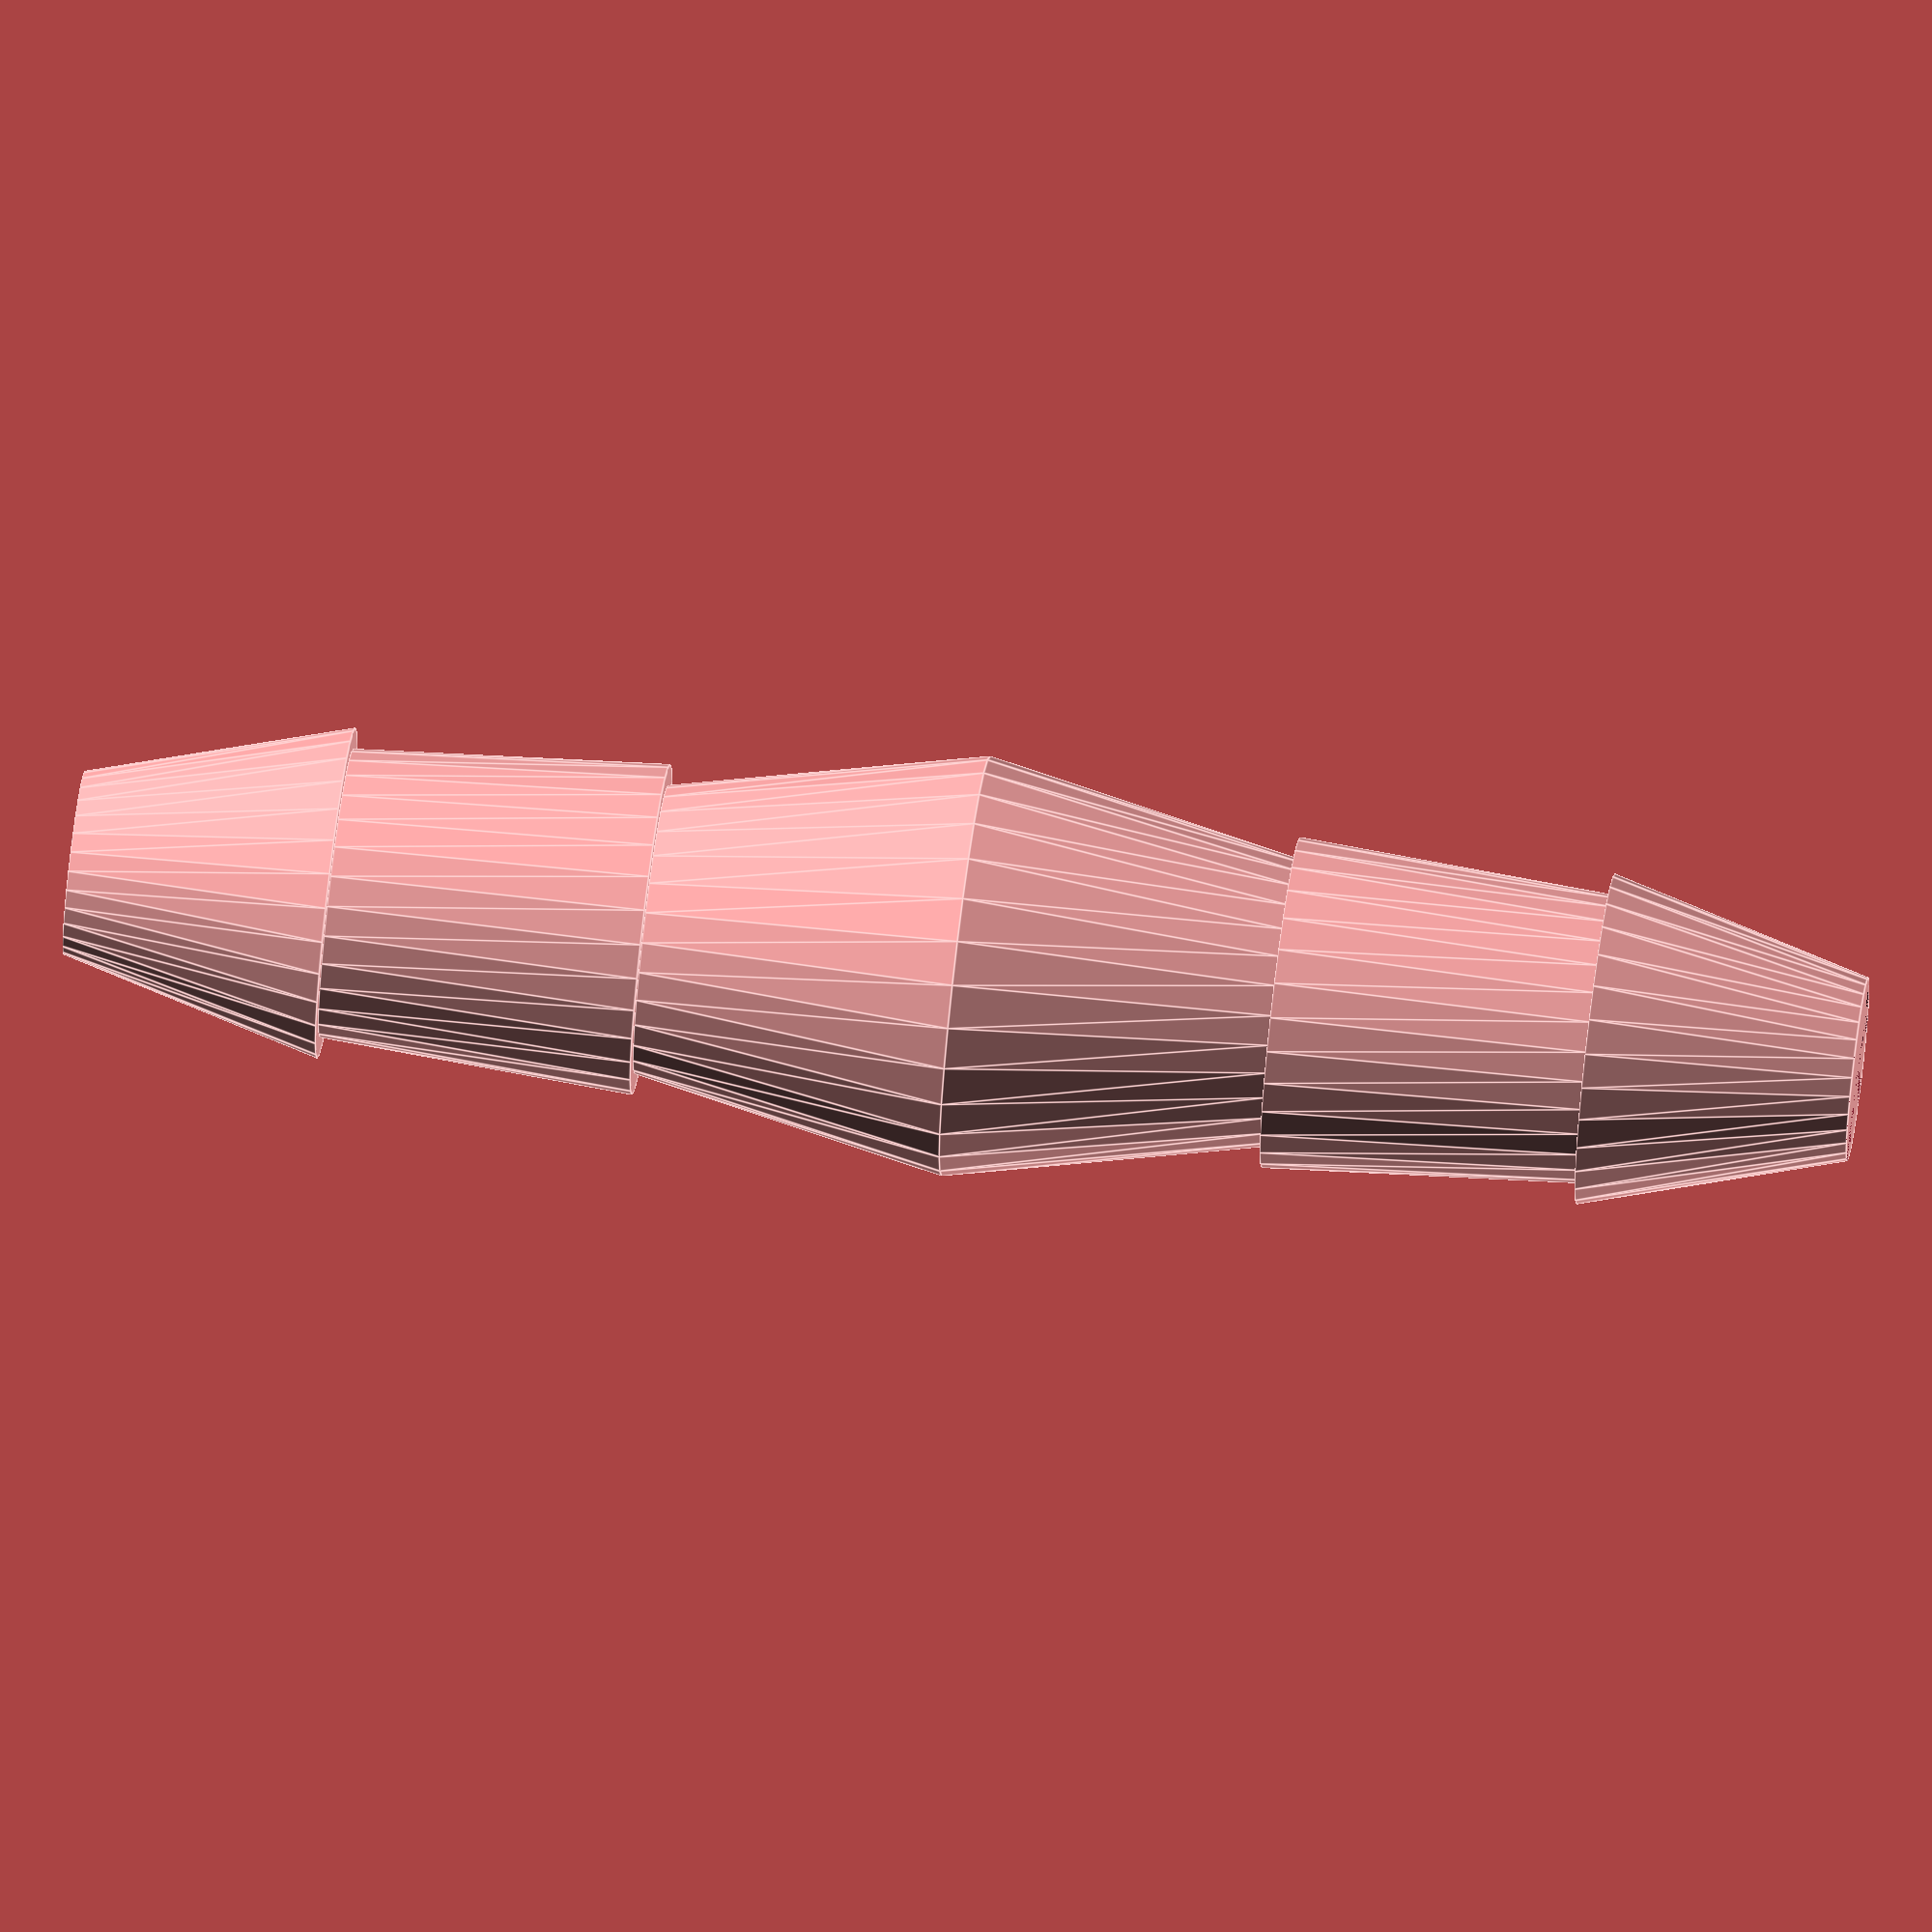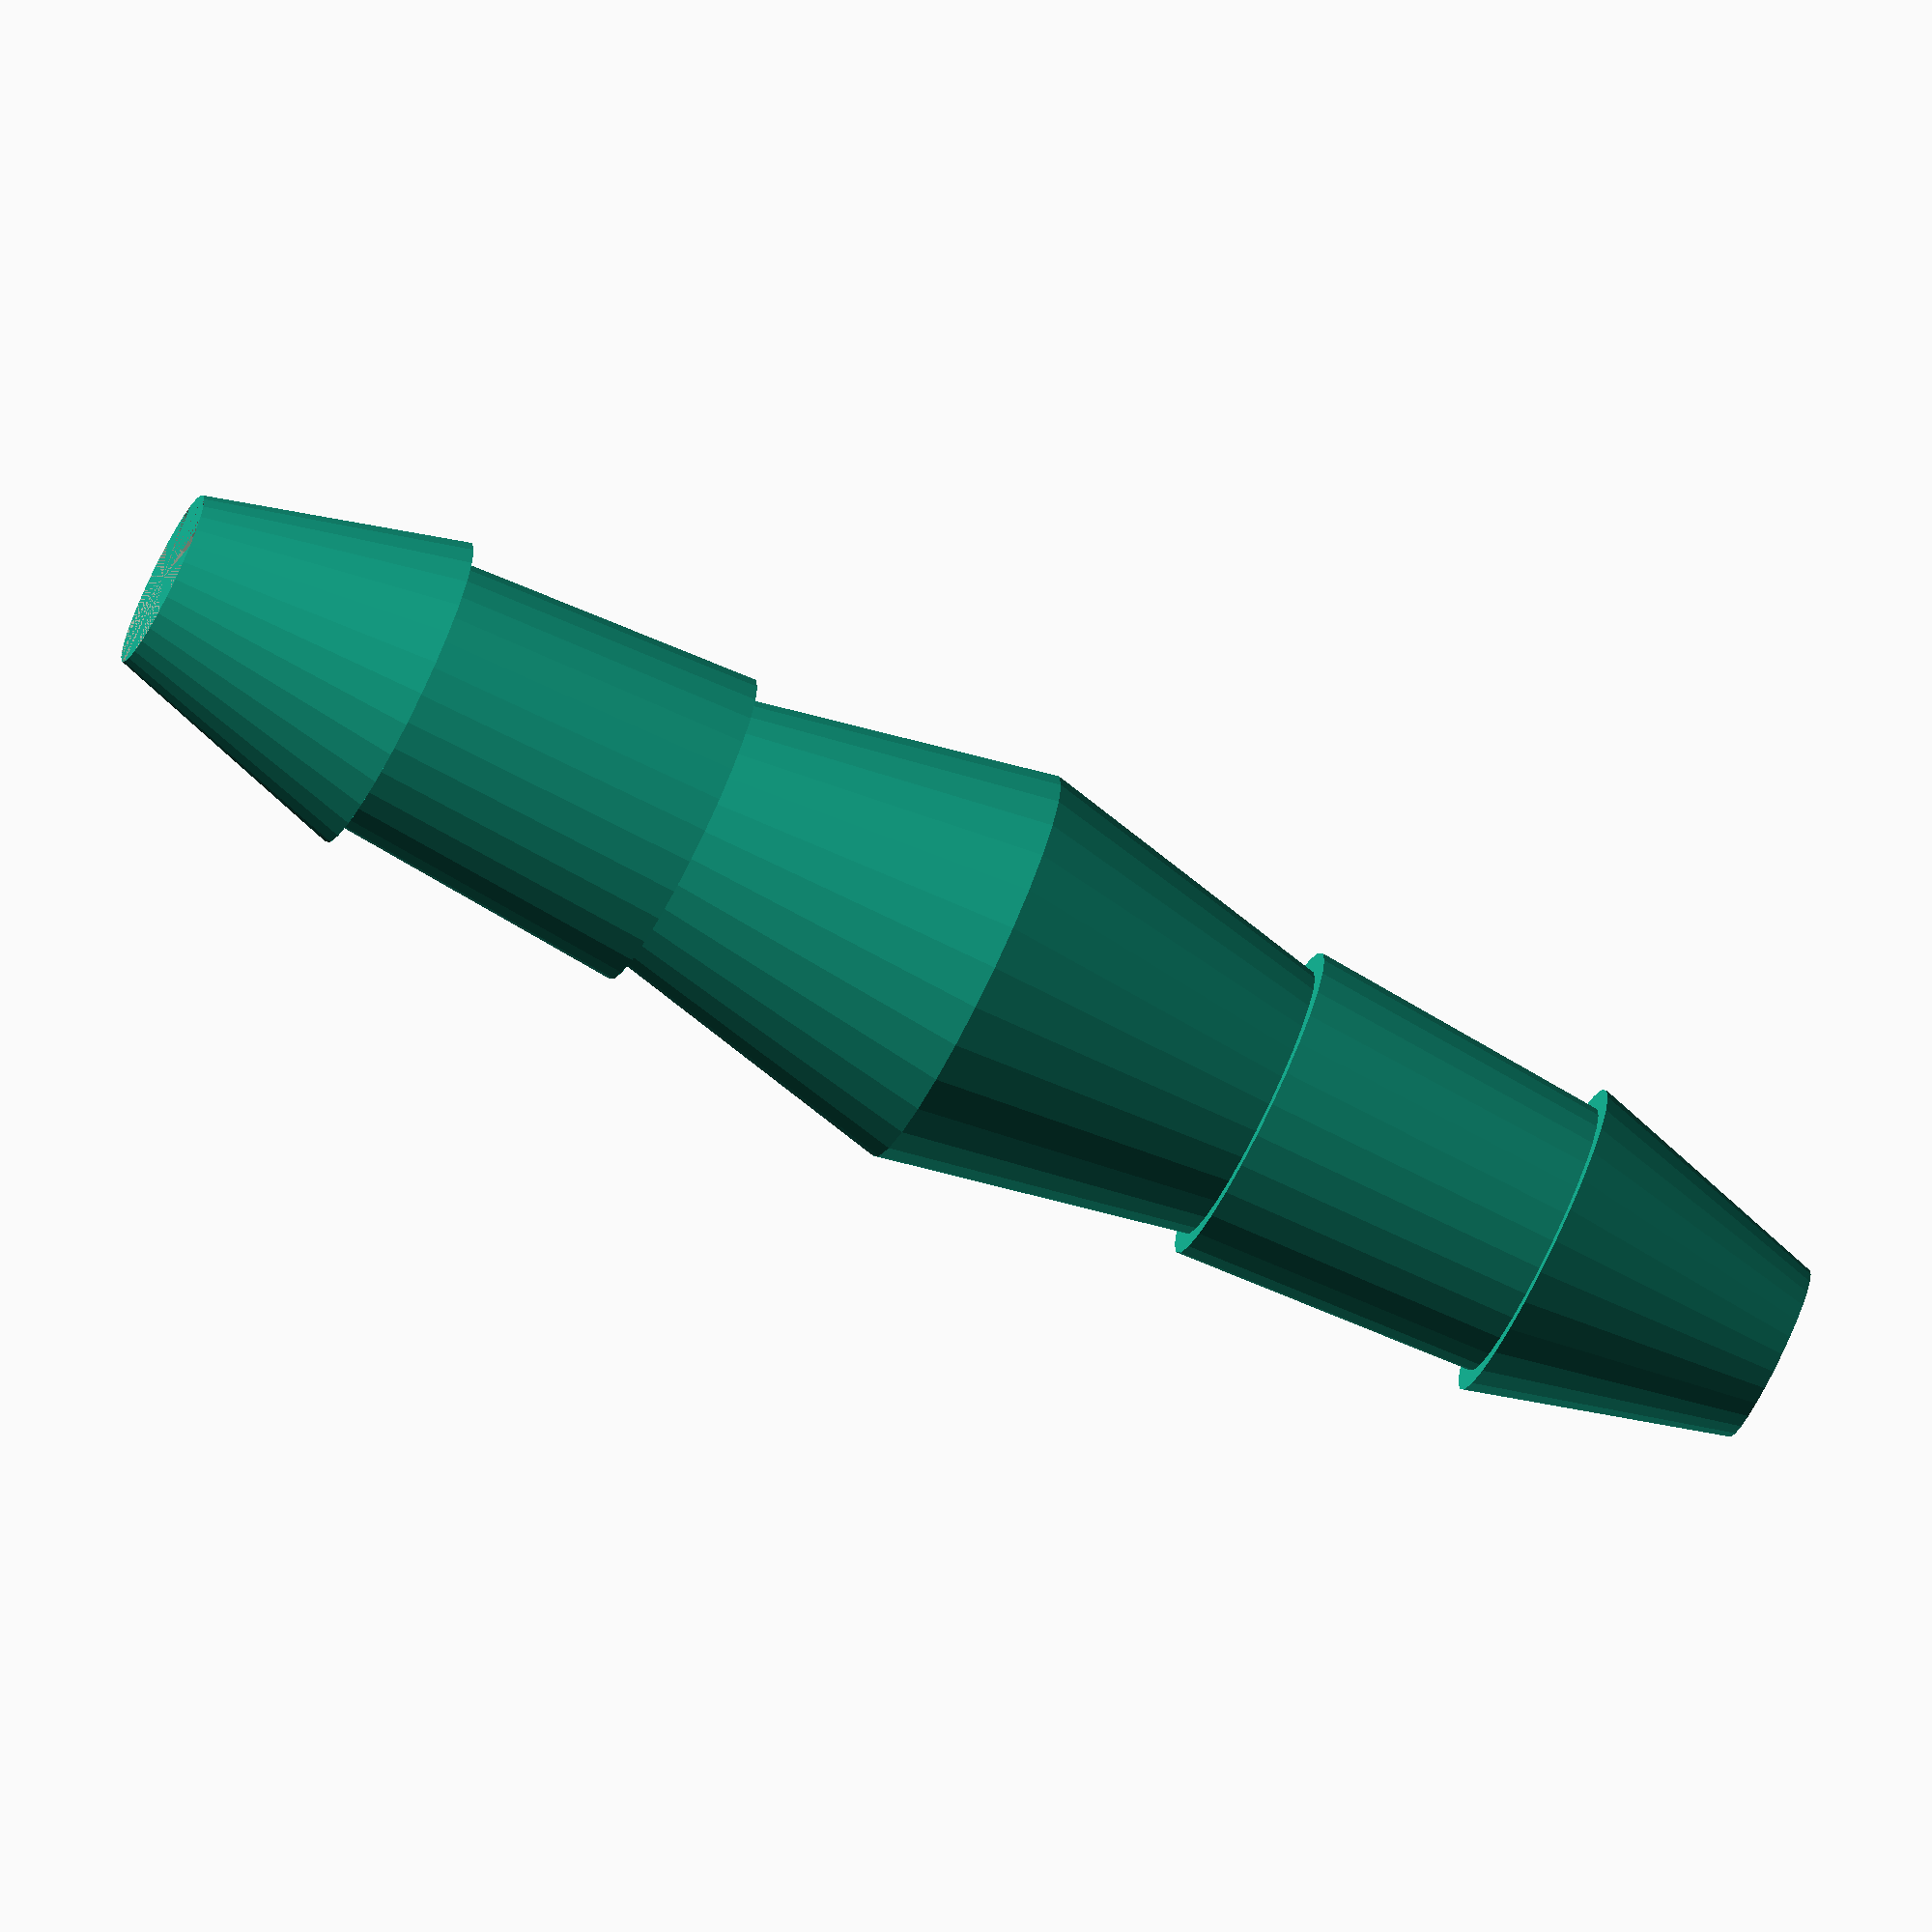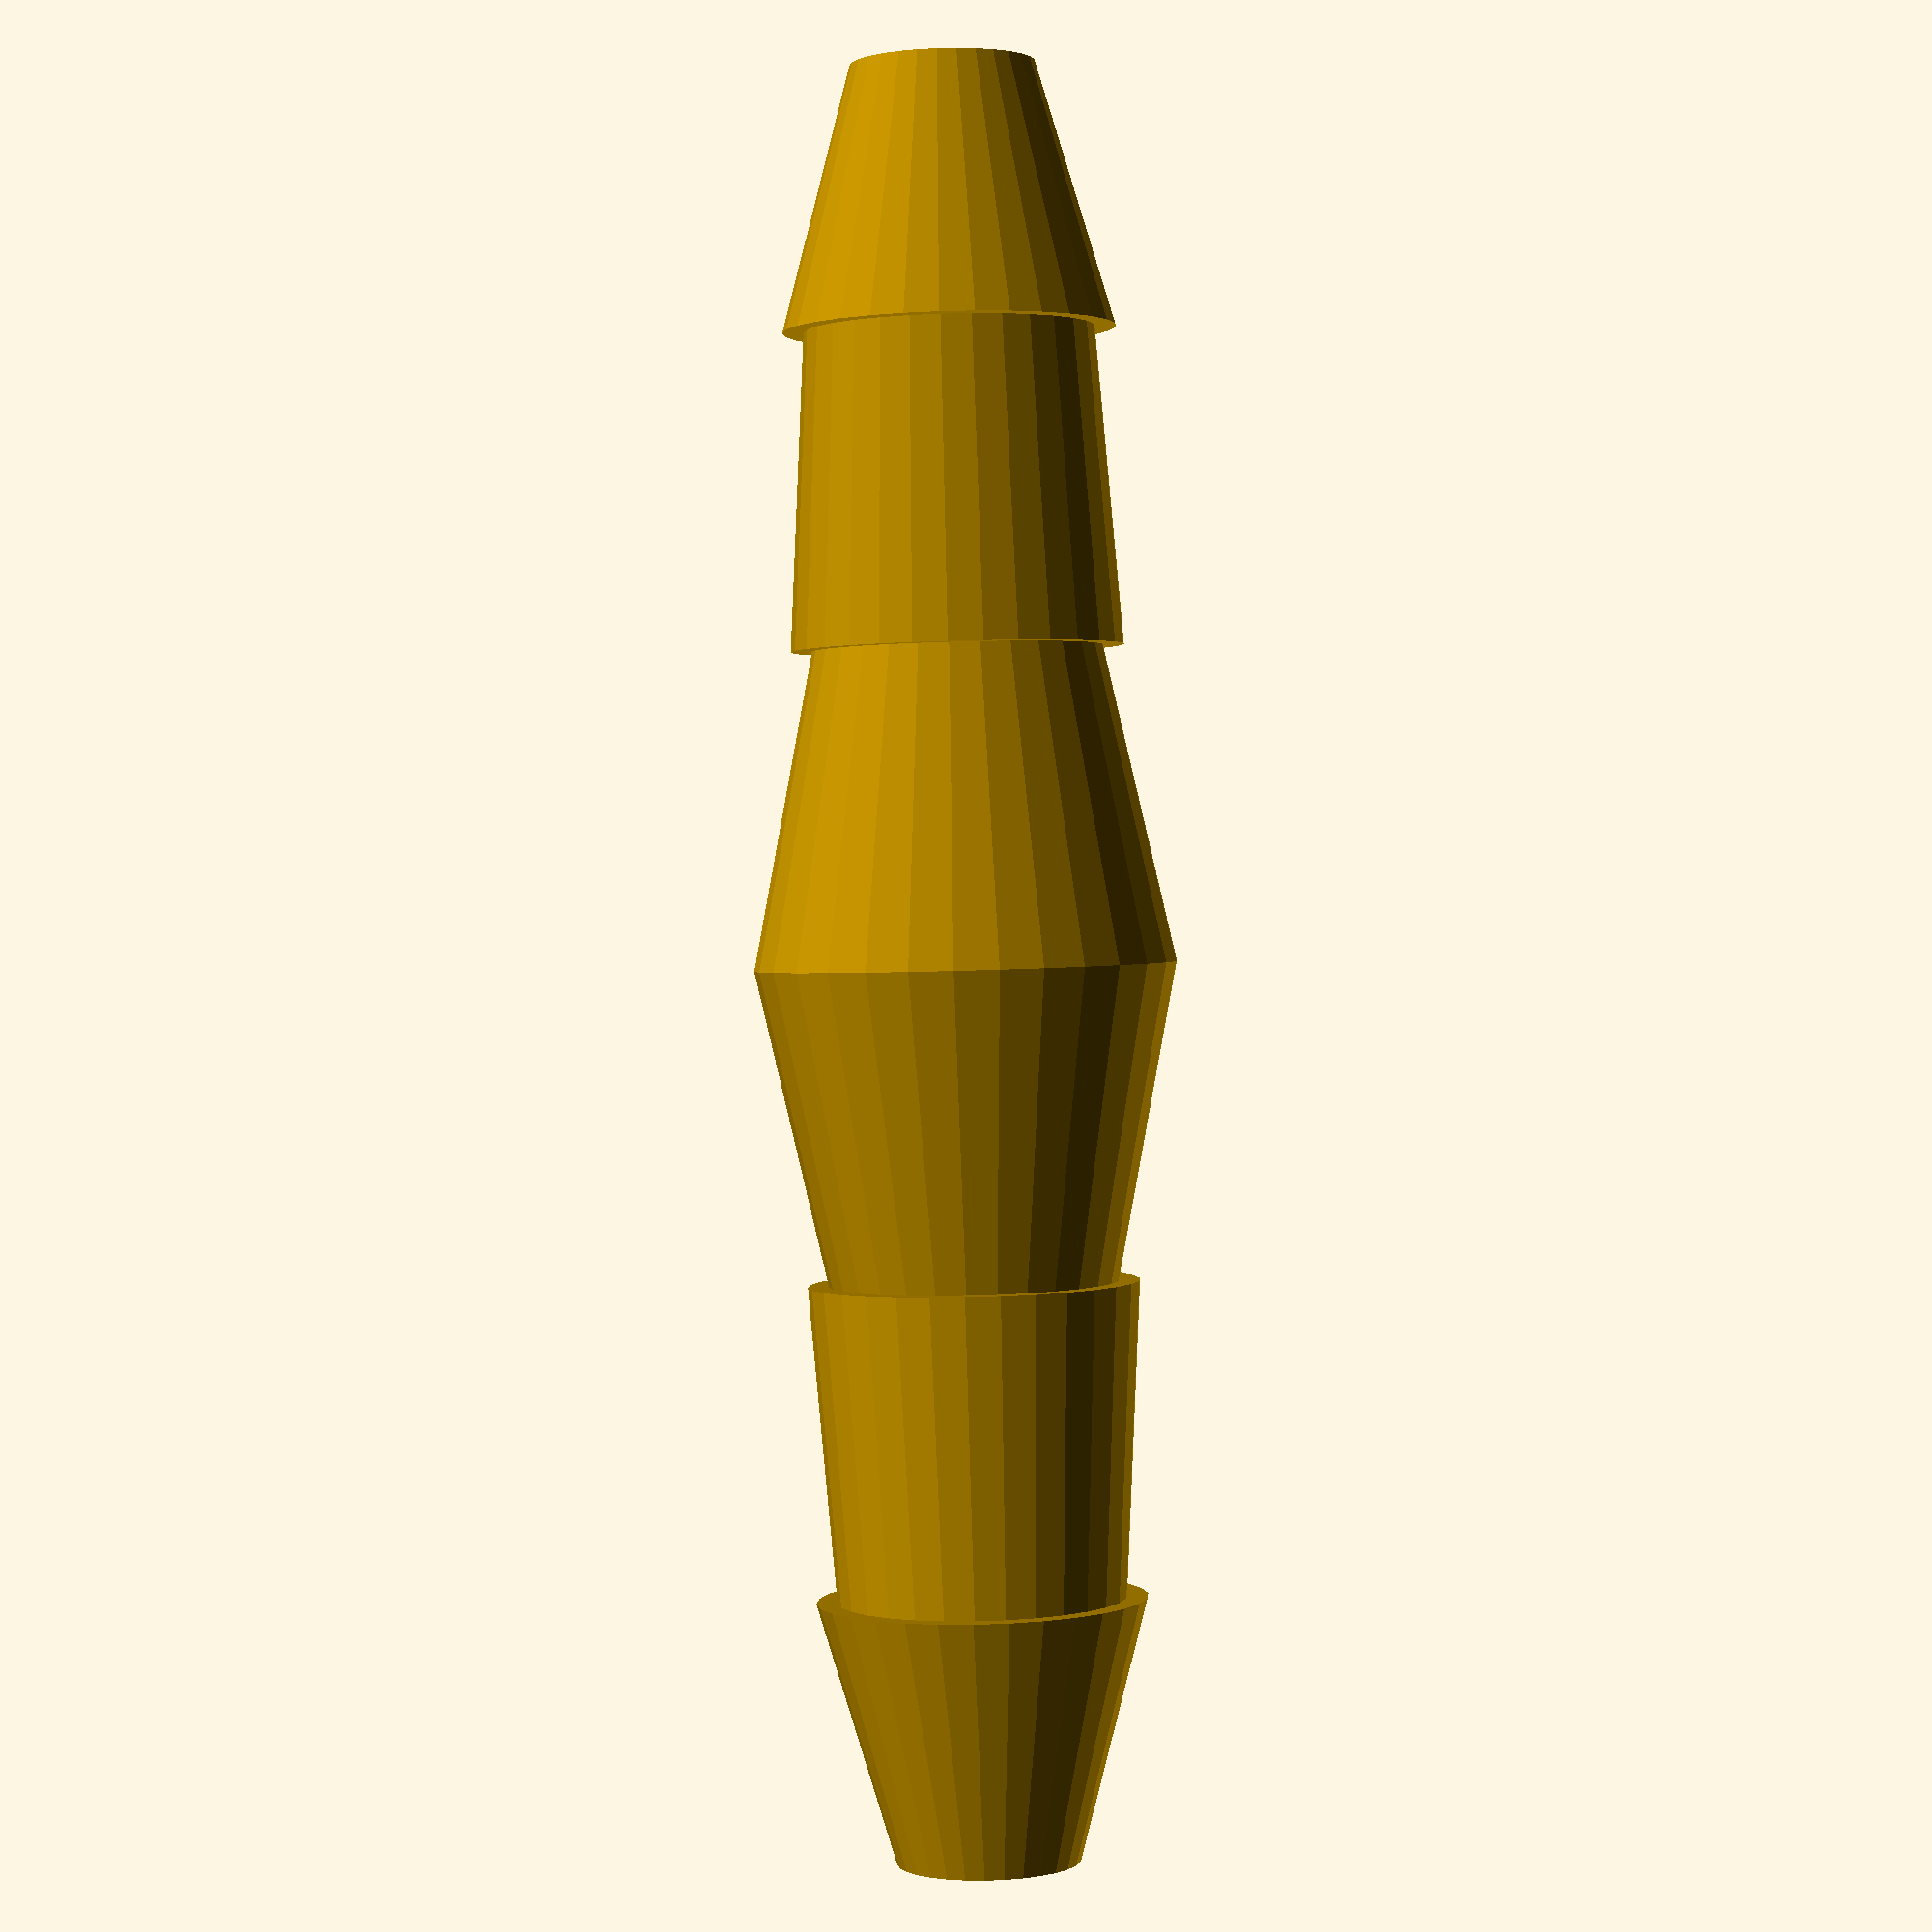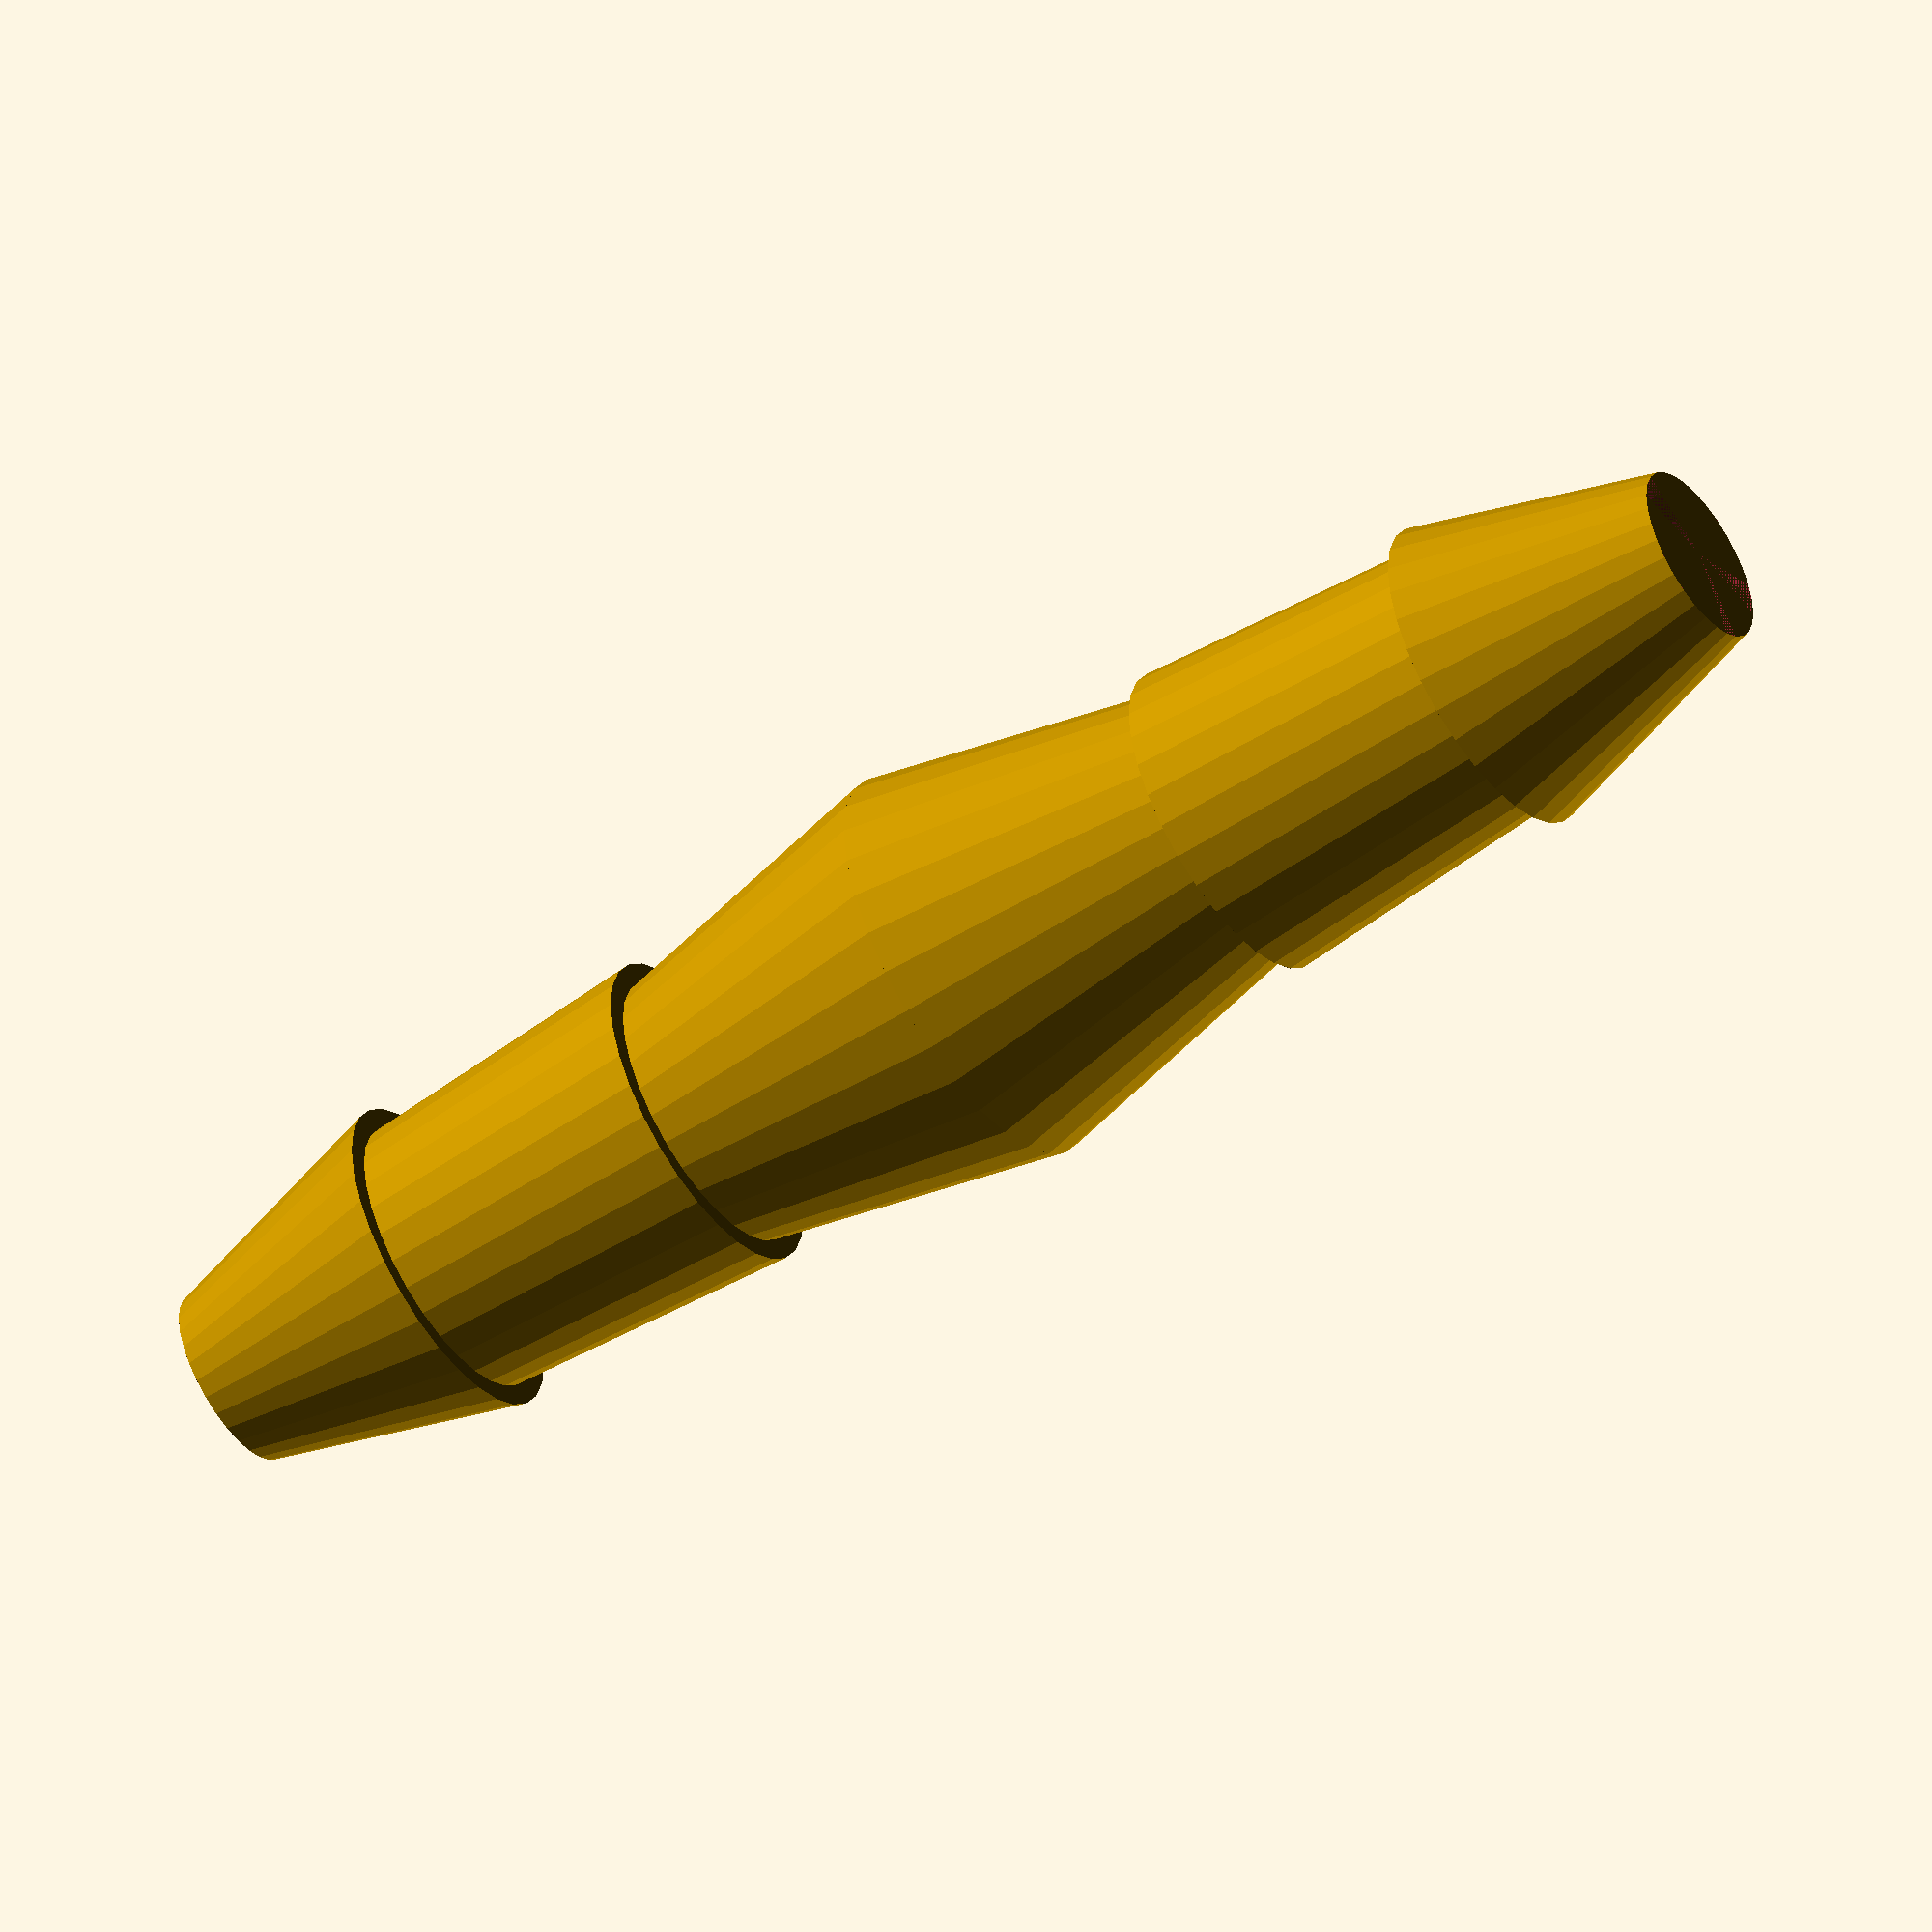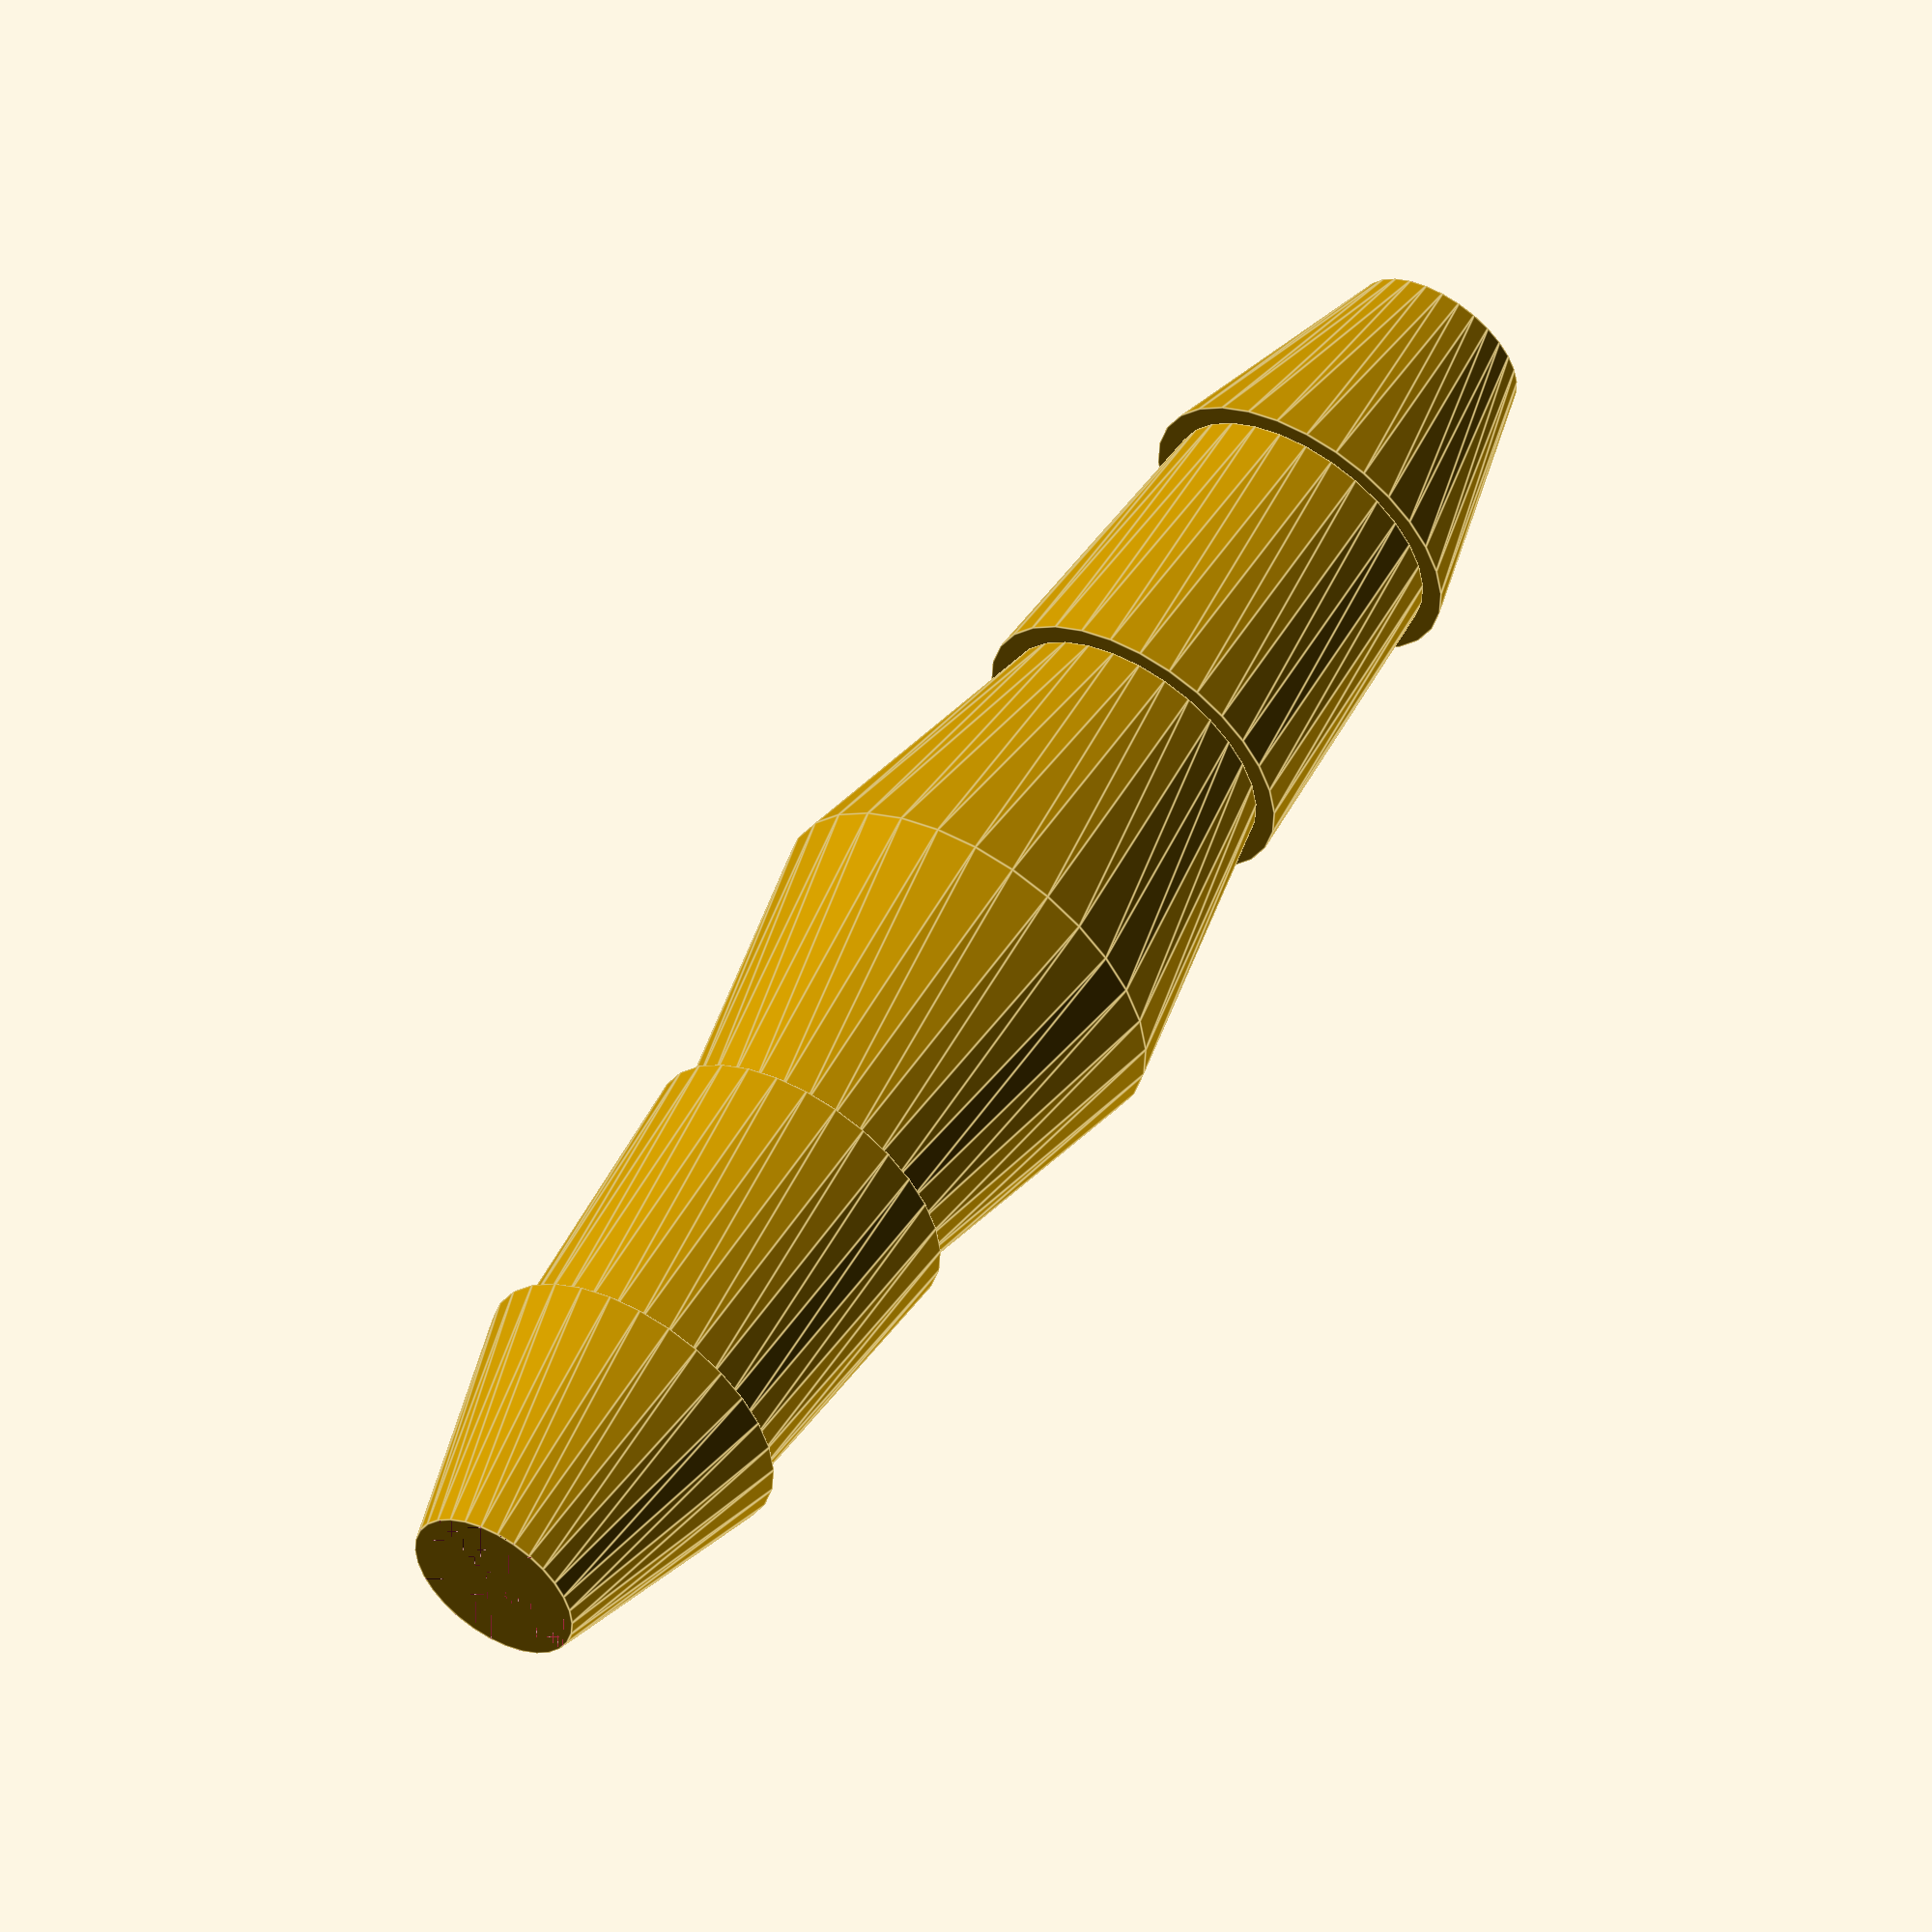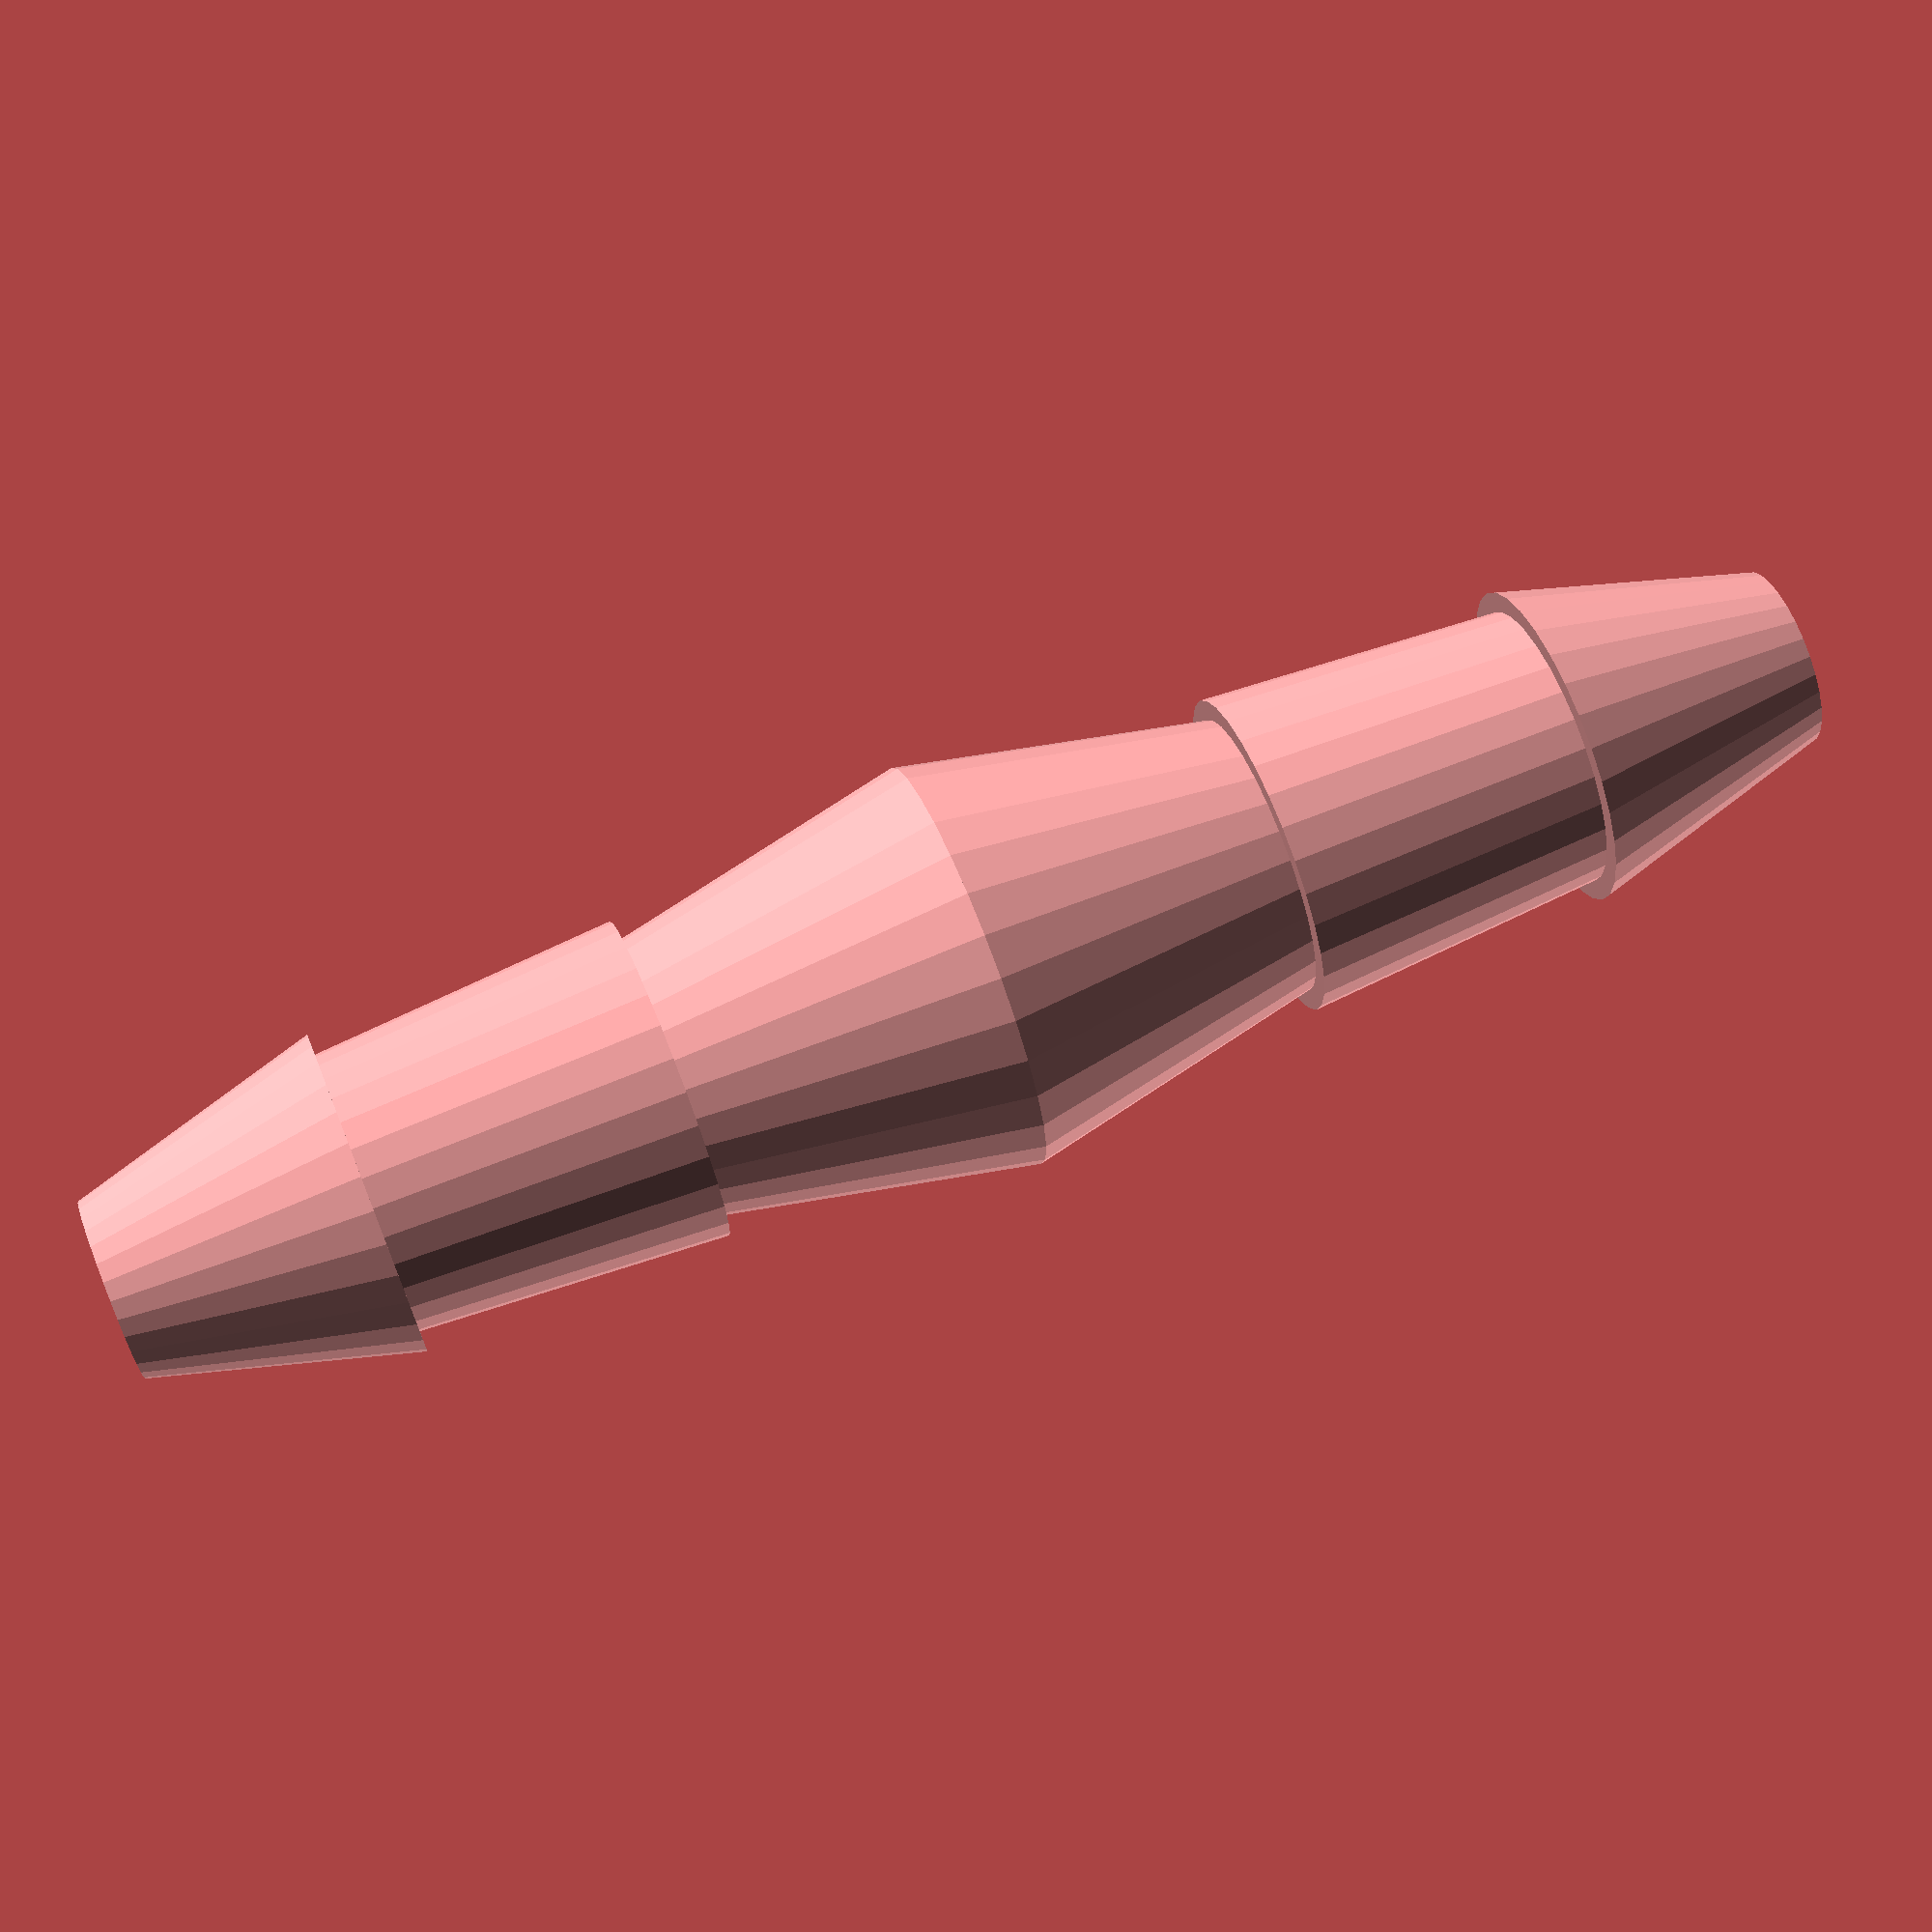
<openscad>
pcInnDia=3.5;
pcInnDiaEnd=5;
pcOutSmallDia=pcInnDia+2;
pcOutBigDia=pcOutSmallDia+0.8;
pcOutEndDia=8;
pcTipH=5;
pcNotchH=6;
pcNotchCnt=1;
pcEndH=pcNotchH;


pcFn=30;
pcH=pcTipH+pcNotchH*pcNotchCnt+pcEndH;

module PipeConnector() difference(){
	union(){
		translate([0,0,pcNotchH*pcNotchCnt+pcEndH])
		cylinder(d2=pcInnDia,d1=pcOutBigDia,h=pcTipH,$fn=pcFn);
		for(i=[0:(pcNotchCnt-1)])
		translate([0,0,pcNotchH*i+pcEndH])
		cylinder(d2=pcOutSmallDia,d1=pcOutBigDia,h=pcNotchH,$fn=pcFn);
		cylinder(d2=pcOutSmallDia,d1=pcOutEndDia,h=pcEndH,$fn=pcFn);
	}
	cylinder(d=pcInnDia,h=pcH,$fn=pcFn);
	cylinder(d2=pcInnDia,d1=pcInnDiaEnd,h=pcEndH,$fn=pcFn);
}

PipeConnector();
rotate([180,0,0])
PipeConnector();
</openscad>
<views>
elev=295.3 azim=23.2 roll=277.3 proj=o view=edges
elev=73.6 azim=359.7 roll=243.3 proj=o view=wireframe
elev=88.8 azim=122.8 roll=181.5 proj=p view=solid
elev=52.4 azim=23.4 roll=305.3 proj=o view=solid
elev=125.8 azim=93.0 roll=148.3 proj=o view=edges
elev=290.2 azim=124.9 roll=248.0 proj=p view=wireframe
</views>
